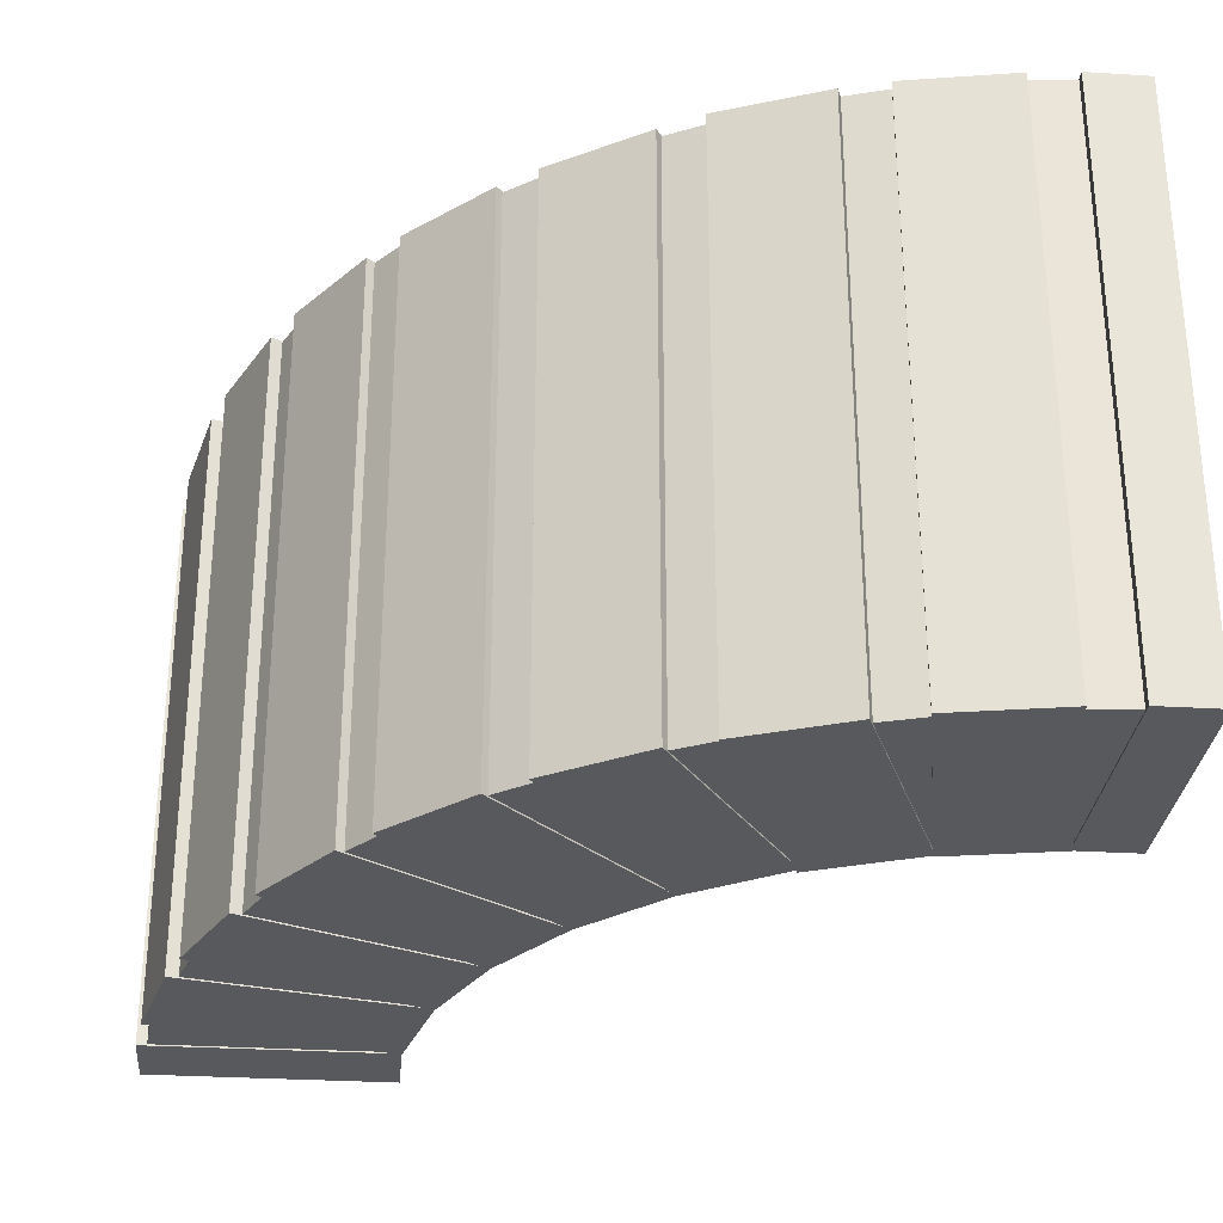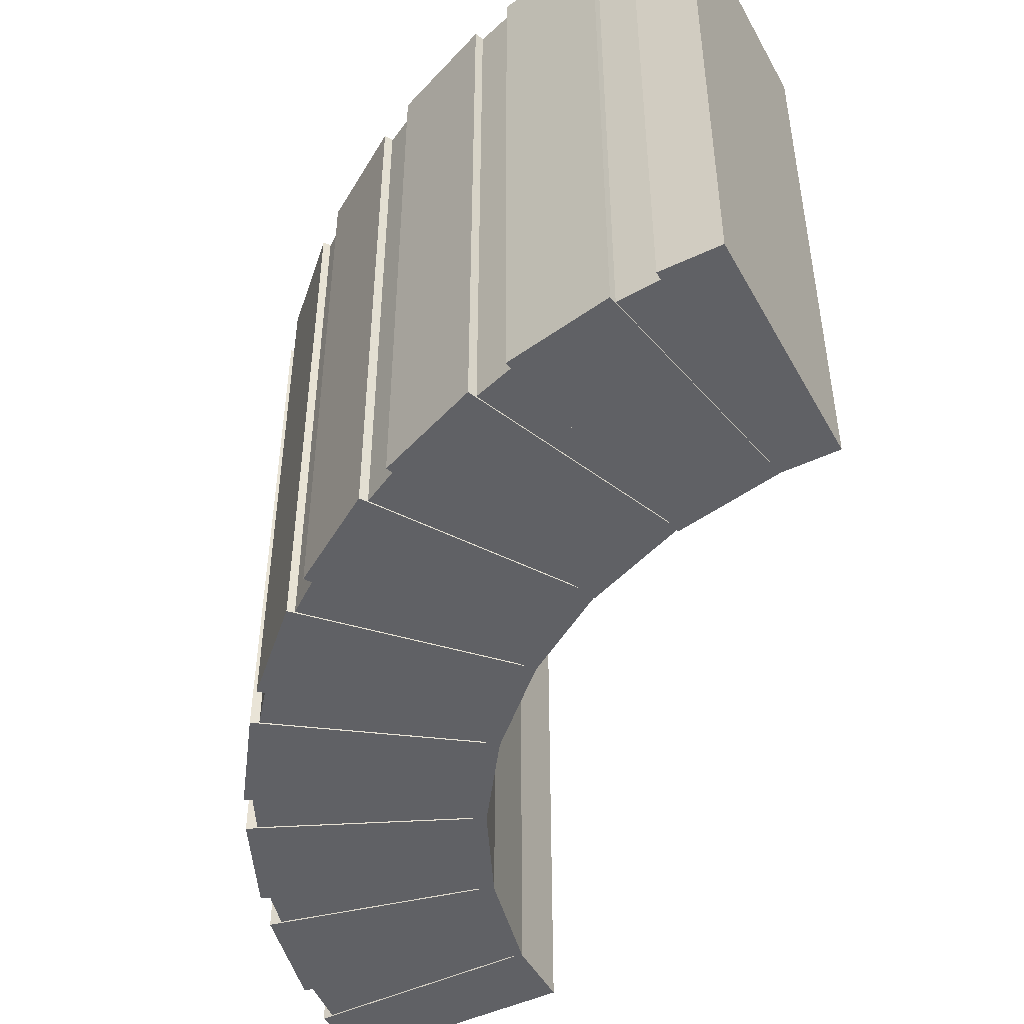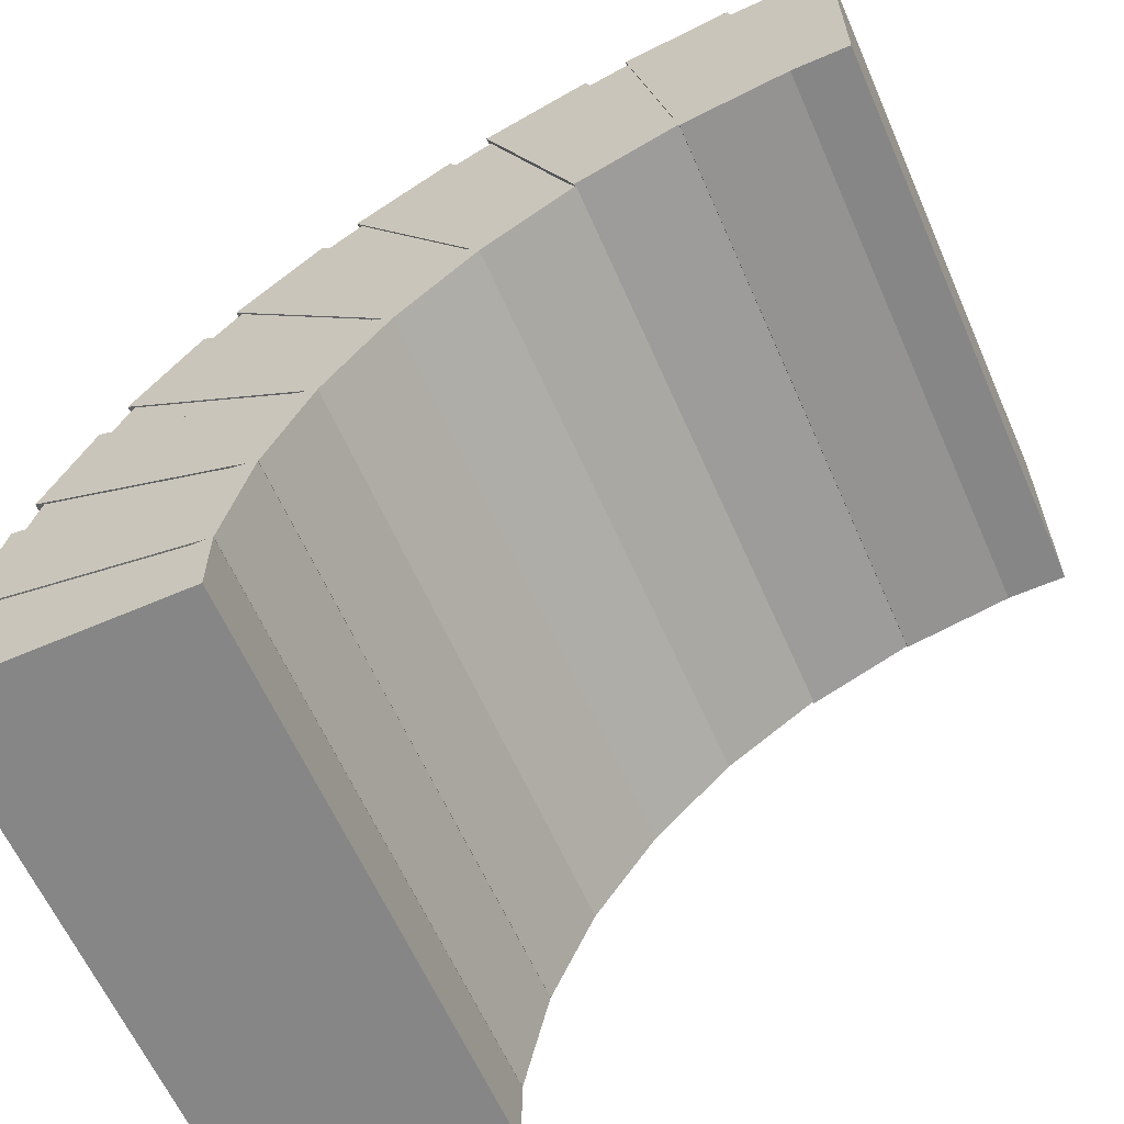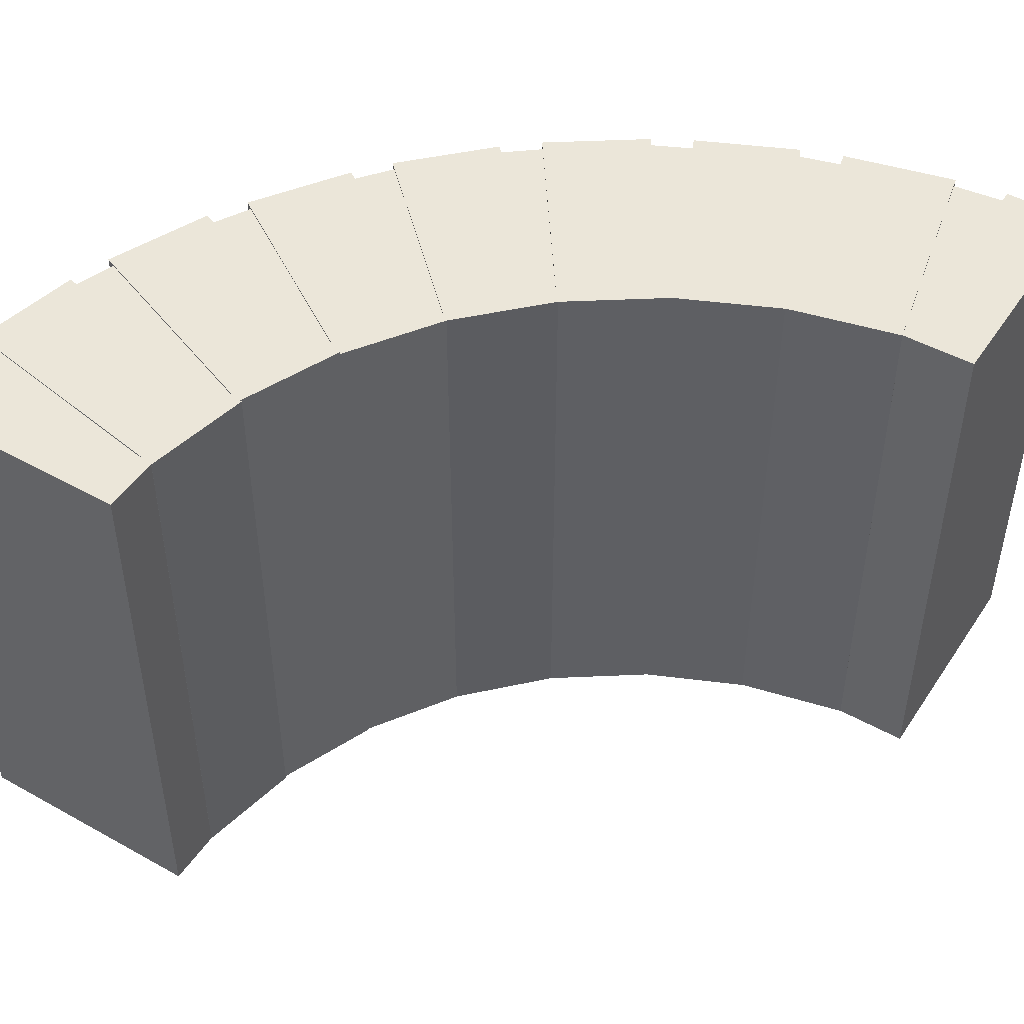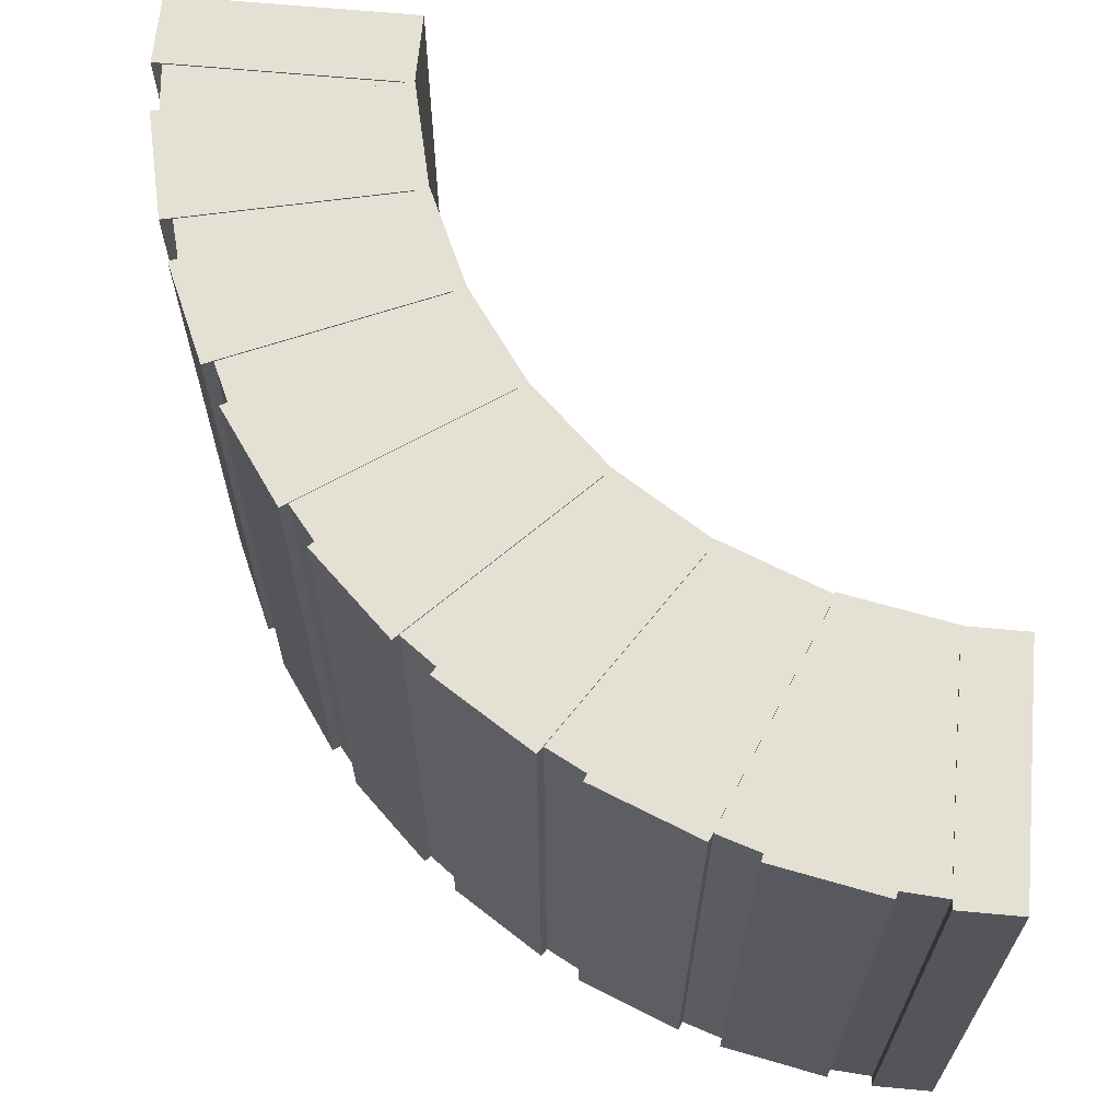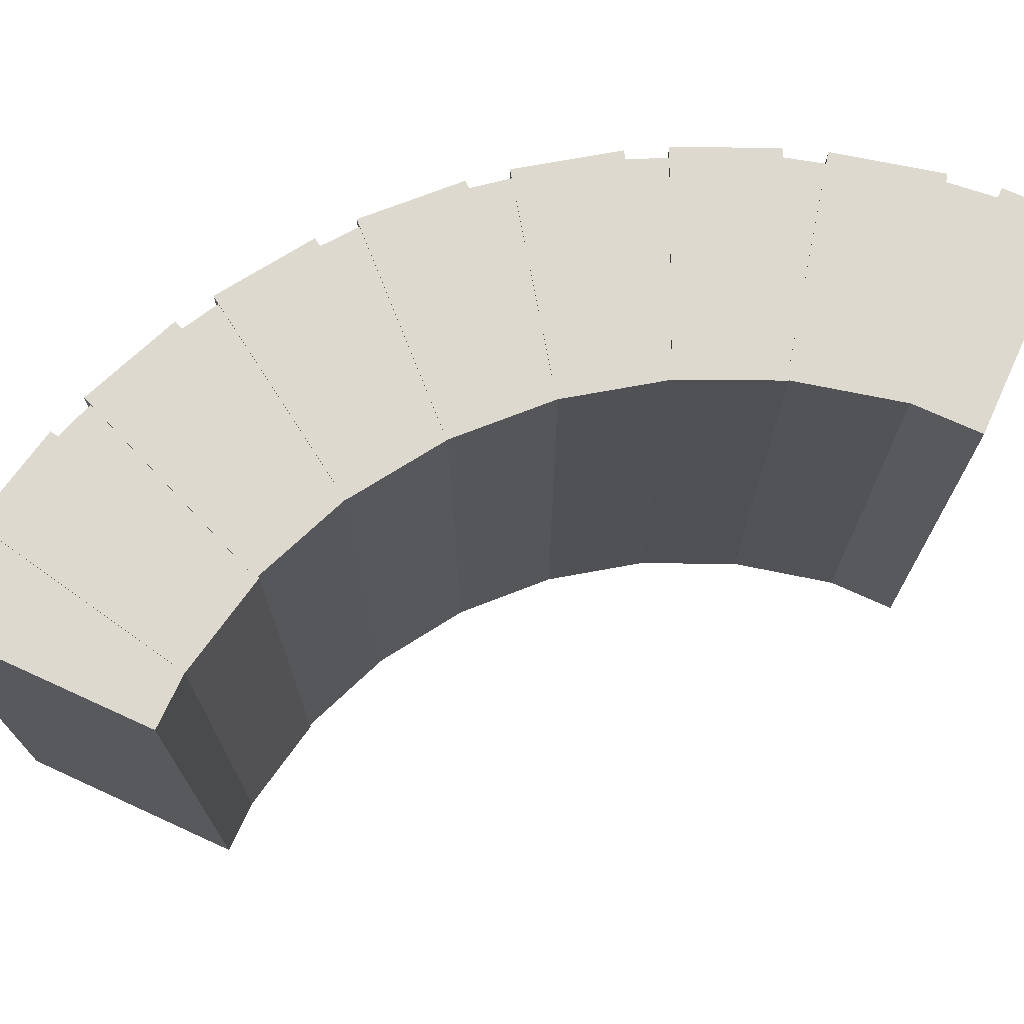
<metadata>
{"format":"obj","ext":"obj","renderer":"f3d","projection":"perspective","resolution":1024,"background":"white","views":[{"elev":-29.8,"azim":174.8,"up":"+Z"},{"elev":-48.1,"azim":-152.2,"up":"+Z"},{"elev":-62.0,"azim":-156.3,"up":"+Y"},{"elev":47.5,"azim":-57.9,"up":"+Z"},{"elev":65.2,"azim":-174.7,"up":"+Z"},{"elev":71.5,"azim":-65.4,"up":"+Z"}]}
</metadata>
<code>
o cube
v 0.06692 1.405 -0.006406
v 0.06692 1.405 1.007
v 0.1916 1.396 -0.006406
v 0.1916 1.396 1.007
v 0.03945 1.012 1.007
v 0.1641 1.003 1.007
v 0.1641 1.003 -0.006406
v 0.03945 1.012 -0.006406
f 1 2 3
f 2 4 3
f 2 5 4
f 5 6 4
f 3 7 1
f 7 8 1
o cube.000
v 0.3454 1.366 -0.006406
v 0.3454 1.366 1.007
v 0.4346 1.337 -0.006406
v 0.4346 1.337 1.007
v 0.2237 0.9919 1.007
v 0.3129 0.9629 1.007
v 0.3129 0.9629 -0.006406
v 0.2237 0.9919 -0.006406
f 9 10 11
f 10 12 11
f 10 13 12
f 13 14 12
f 11 15 9
f 15 16 9
o cube.001
v 0.8213 1.142 -0.0025
v 0.8213 1.142 1.003
v 0.9212 1.067 -0.0025
v 0.9212 1.067 1.003
v 0.5844 0.8274 1.003
v 0.6842 0.7522 1.003
v 0.6842 0.7522 -0.0025
v 0.5844 0.8274 -0.0025
f 17 18 19
f 18 20 19
f 18 21 20
f 21 22 20
f 19 23 17
f 23 24 17
o cube.002
v 1.034 0.9578 -0.0025
v 1.034 0.9578 1.003
v 1.113 0.8607 -0.0025
v 1.113 0.8607 1.003
v 0.7279 0.71 1.003
v 0.8065 0.6129 1.003
v 0.8065 0.6129 -0.0025
v 0.7279 0.71 -0.0025
f 25 26 27
f 26 28 27
f 26 29 28
f 29 30 28
f 27 31 25
f 31 32 25
o cube.003
v 1.203 0.7333 -0.0025
v 1.203 0.7333 1.003
v 1.242 0.6483 -0.0025
v 1.242 0.6483 1.003
v 0.8516 0.5695 1.003
v 0.8912 0.4845 1.003
v 0.8912 0.4845 -0.0025
v 0.8516 0.5695 -0.0025
f 33 34 35
f 34 36 35
f 34 37 36
f 37 38 36
f 35 39 33
f 39 40 33
o cube.004
v 1.389 0.2402 -0.0025
v 1.389 0.2402 1.003
v 1.402 0.1159 -0.0025
v 1.402 0.1159 1.003
v 0.9972 0.1991 1.003
v 1.01 0.07476 1.003
v 1.01 0.07476 -0.0025
v 0.9972 0.1991 -0.0025
f 41 42 43
f 42 44 43
f 42 45 44
f 45 46 44
f 43 47 41
f 47 48 41
o cube.005
v 0.605 1.271 -0.0025
v 0.605 1.271 1.003
v 0.6878 1.227 -0.0025
v 0.6878 1.227 1.003
v 0.4202 0.9233 1.003
v 0.5029 0.8793 1.003
v 0.5029 0.8793 -0.0025
v 0.4202 0.9233 -0.0025
f 49 50 51
f 50 52 51
f 50 53 52
f 53 54 52
f 51 55 49
f 55 56 49
o cube.006
v 1.312 0.5133 -0.0025
v 1.312 0.5133 1.003
v 1.344 0.3925 -0.0025
v 1.344 0.3925 1.003
v 0.9376 0.413 1.003
v 0.9699 0.2922 1.003
v 0.9699 0.2922 -0.0025
v 0.9376 0.413 -0.0025
f 57 58 59
f 58 60 59
f 58 61 60
f 61 62 60
f 59 63 57
f 63 64 57
o cube.007
v 1.419 0.1273 1.006
v 1.419 -0.003906 1.006
v 1.419 0.1273 -0.005
v 1.419 -0.003906 -0.005
v 0.9938 0.1273 -0.005
v 0.9938 -0.003906 -0.005
v 0.9938 0.1273 1.006
v 0.9938 -0.003906 1.006
f 65 66 67
f 66 68 67
f 69 70 71
f 70 72 71
f 69 71 67
f 71 65 67
f 72 70 66
f 70 68 66
f 71 72 65
f 72 66 65
f 67 68 69
f 68 70 69
o cube.008
v 0.1016 1.419 1.01
v 0.1016 0.9922 1.01
v 0.1016 1.419 -0.008906
v 0.1016 0.9922 -0.008906
v -0.003906 1.419 -0.008906
v -0.003906 0.9922 -0.008906
v -0.003906 1.419 1.01
v -0.003906 0.9922 1.01
f 73 74 75
f 74 76 75
f 77 78 79
f 78 80 79
f 77 79 75
f 79 73 75
f 80 78 74
f 78 76 74
f 79 80 73
f 80 74 73
f 75 76 77
f 76 78 77
o cube.009
v 0.3666 1.374 1.01
v 0.2852 0.9553 1.01
v 0.3666 1.374 -0.008906
v 0.2852 0.9553 -0.008906
v 0.1787 1.411 -0.008906
v 0.09729 0.9918 -0.008906
v 0.1787 1.411 1.01
v 0.09729 0.9918 1.01
f 81 82 83
f 82 84 83
f 85 86 87
f 86 88 87
f 85 87 83
f 87 81 83
f 88 86 82
f 86 84 82
f 87 88 81
f 88 82 81
f 83 84 85
f 84 86 85
o cube.010
v 0.622 1.279 1.01
v 0.4637 0.887 1.01
v 0.622 1.279 -0.008906
v 0.4637 0.887 -0.008906
v 0.4409 1.352 -0.008906
v 0.2826 0.9601 -0.008906
v 0.4409 1.352 1.01
v 0.2826 0.9601 1.01
f 89 90 91
f 90 92 91
f 93 94 95
f 94 96 95
f 93 95 91
f 95 89 91
f 96 94 90
f 94 92 90
f 95 96 89
f 96 90 89
f 91 92 93
f 92 94 93
o cube.011
v 0.8546 1.137 1.006
v 0.6244 0.7822 1.006
v 0.8546 1.137 -0.005
v 0.6244 0.7822 -0.005
v 0.6908 1.243 -0.005
v 0.4606 0.8886 -0.005
v 0.6908 1.243 1.006
v 0.4606 0.8886 1.006
f 97 98 99
f 98 100 99
f 101 102 103
f 102 104 103
f 101 103 99
f 103 97 99
f 104 102 98
f 102 100 98
f 103 104 97
f 104 98 97
f 99 100 101
f 100 102 101
o cube.012
v 1.056 0.9527 1.006
v 0.7622 0.6487 1.006
v 1.056 0.9527 -0.005
v 0.7622 0.6487 -0.005
v 0.9153 1.088 -0.005
v 0.6217 0.7844 -0.005
v 0.9153 1.088 1.006
v 0.6217 0.7844 1.006
f 105 106 107
f 106 108 107
f 109 110 111
f 110 112 111
f 109 111 107
f 111 105 107
f 112 110 106
f 110 108 106
f 111 112 105
f 112 106 105
f 107 108 109
f 108 110 109
o cube.013
v 1.218 0.7338 1.006
v 0.872 0.4913 1.006
v 1.218 0.7338 -0.005
v 0.872 0.4913 -0.005
v 1.106 0.8938 -0.005
v 0.7599 0.6513 -0.005
v 1.106 0.8938 1.006
v 0.7599 0.6513 1.006
f 113 114 115
f 114 116 115
f 117 118 119
f 118 120 119
f 117 119 115
f 119 113 115
f 120 118 114
f 118 116 114
f 119 120 113
f 120 114 113
f 115 116 117
f 116 118 117
o cube.014
v 1.334 0.4914 1.006
v 0.9481 0.3195 1.006
v 1.334 0.4914 -0.005
v 0.9481 0.3195 -0.005
v 1.256 0.6663 -0.005
v 0.8703 0.4944 -0.005
v 1.256 0.6663 1.006
v 0.8703 0.4944 1.006
f 121 122 123
f 122 124 123
f 125 126 127
f 126 128 127
f 125 127 123
f 127 121 123
f 128 126 122
f 126 124 122
f 127 128 121
f 128 122 121
f 123 124 125
f 124 126 125
o cube.015
v 1.405 0.2202 1.006
v 0.9934 0.1251 1.006
v 1.405 0.2202 -0.005
v 0.9934 0.1251 -0.005
v 1.36 0.4181 -0.005
v 0.9477 0.323 -0.005
v 1.36 0.4181 1.006
v 0.9477 0.323 1.006
f 129 130 131
f 130 132 131
f 133 134 135
f 134 136 135
f 133 135 131
f 135 129 131
f 136 134 130
f 134 132 130
f 135 136 129
f 136 130 129
f 131 132 133
f 132 134 133

</code>
